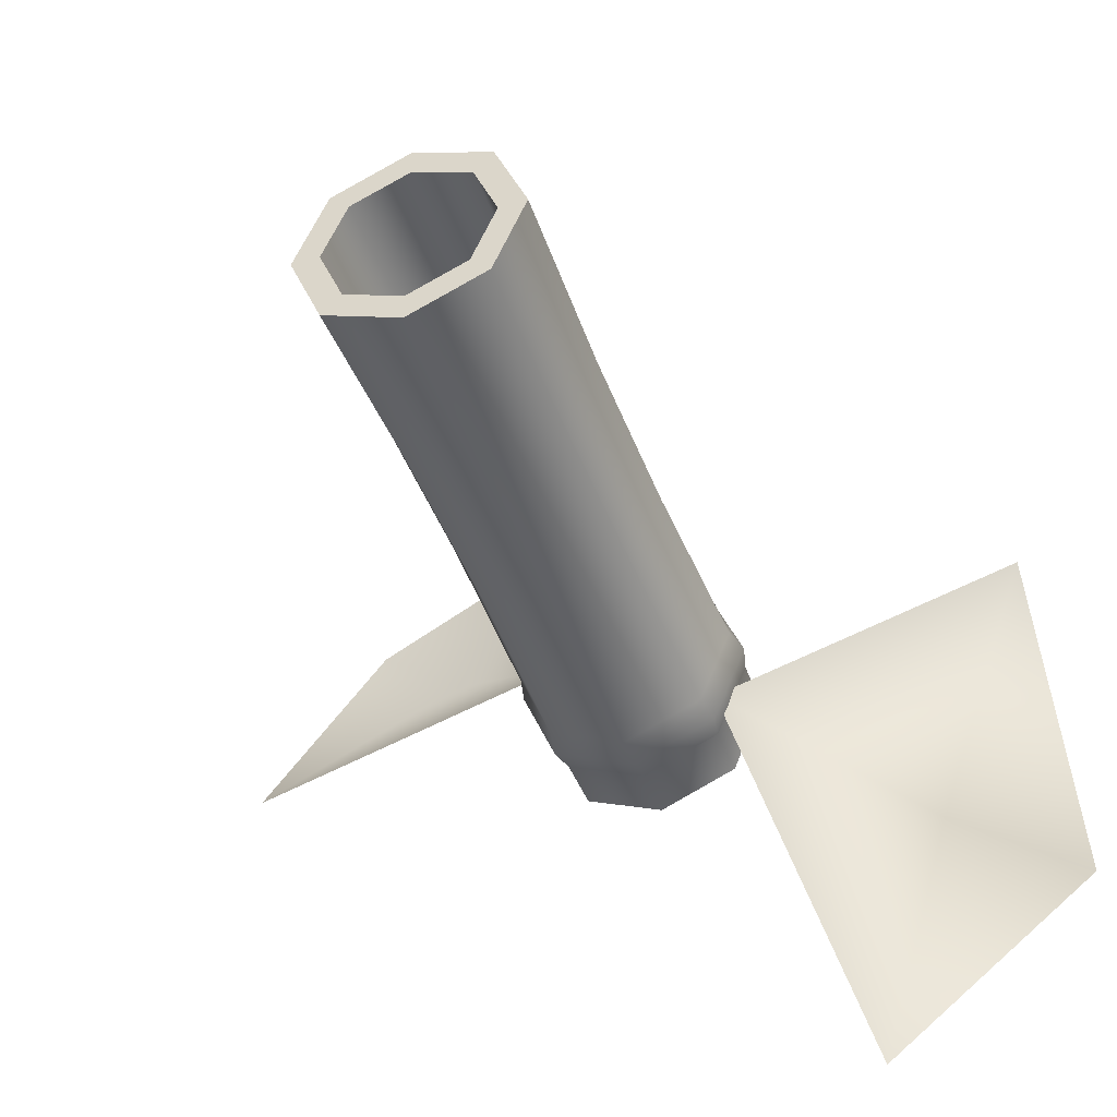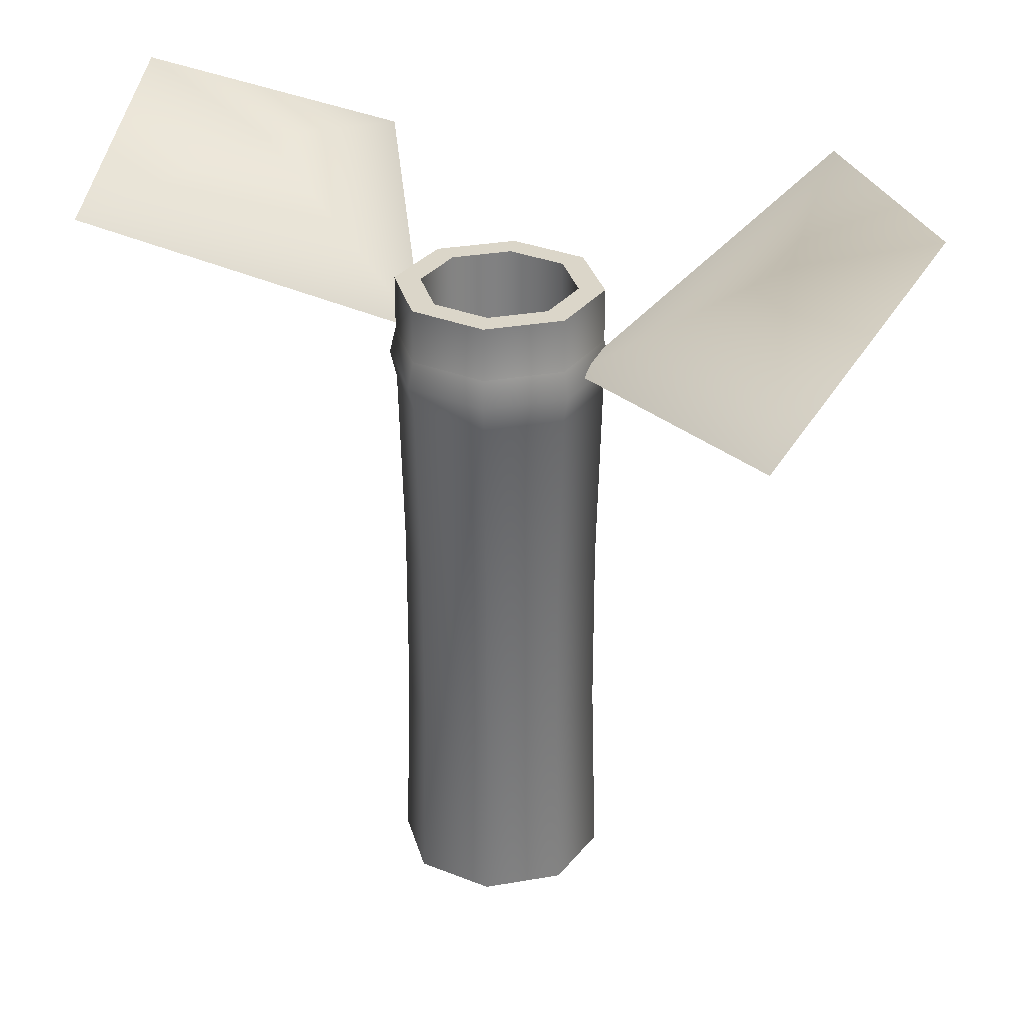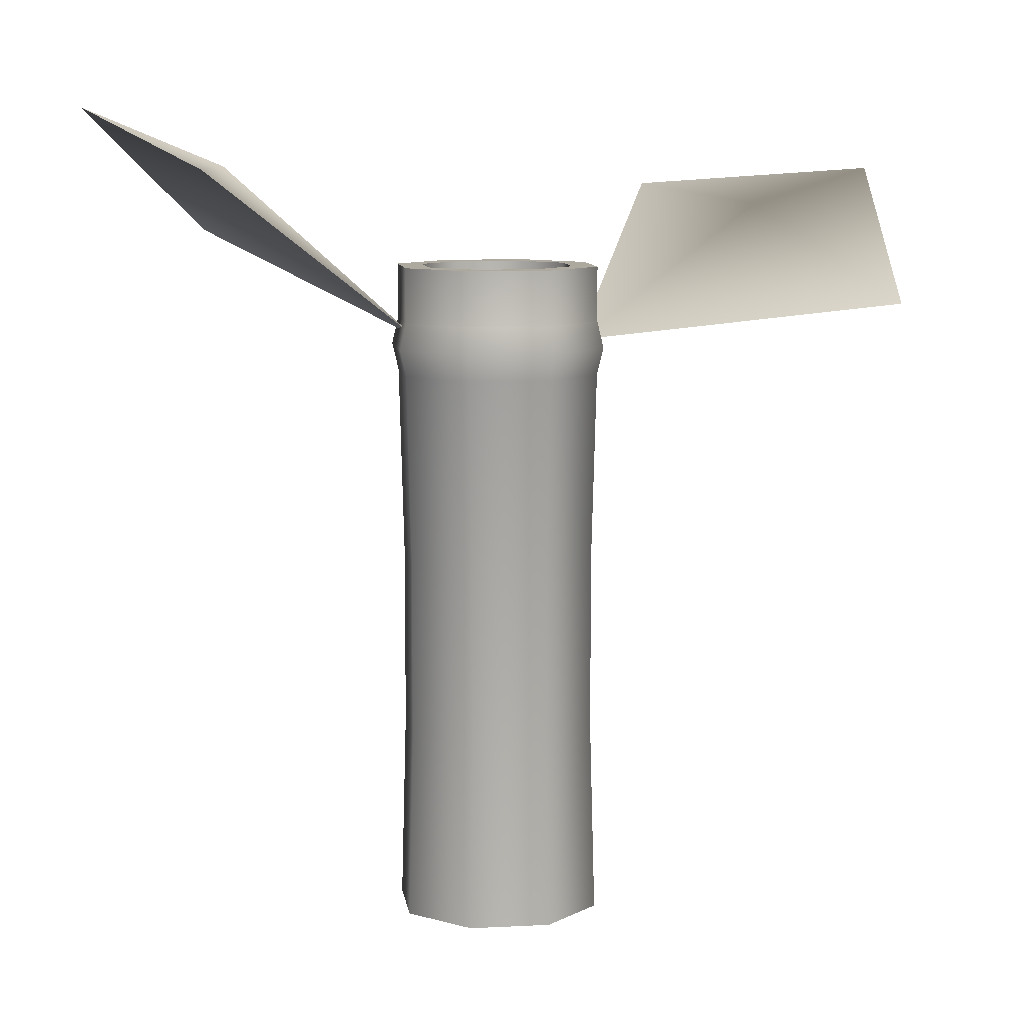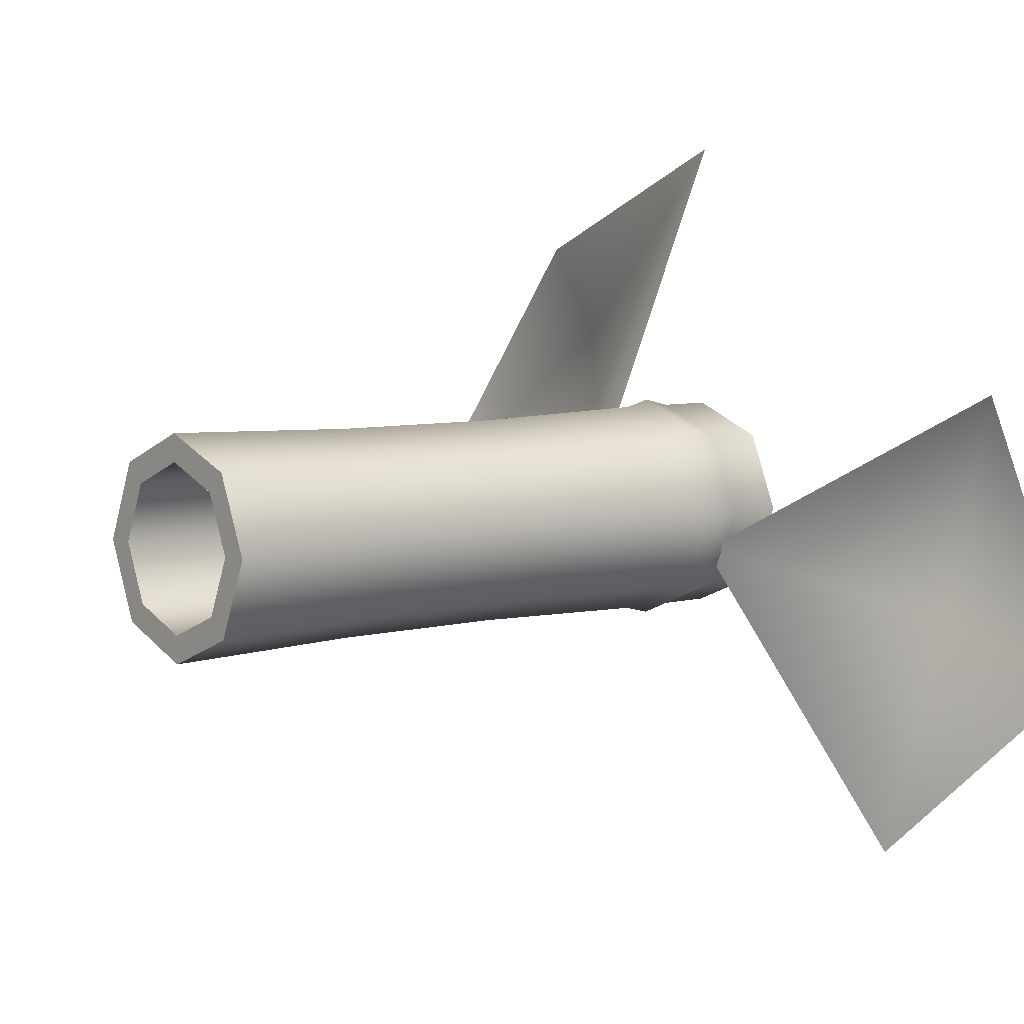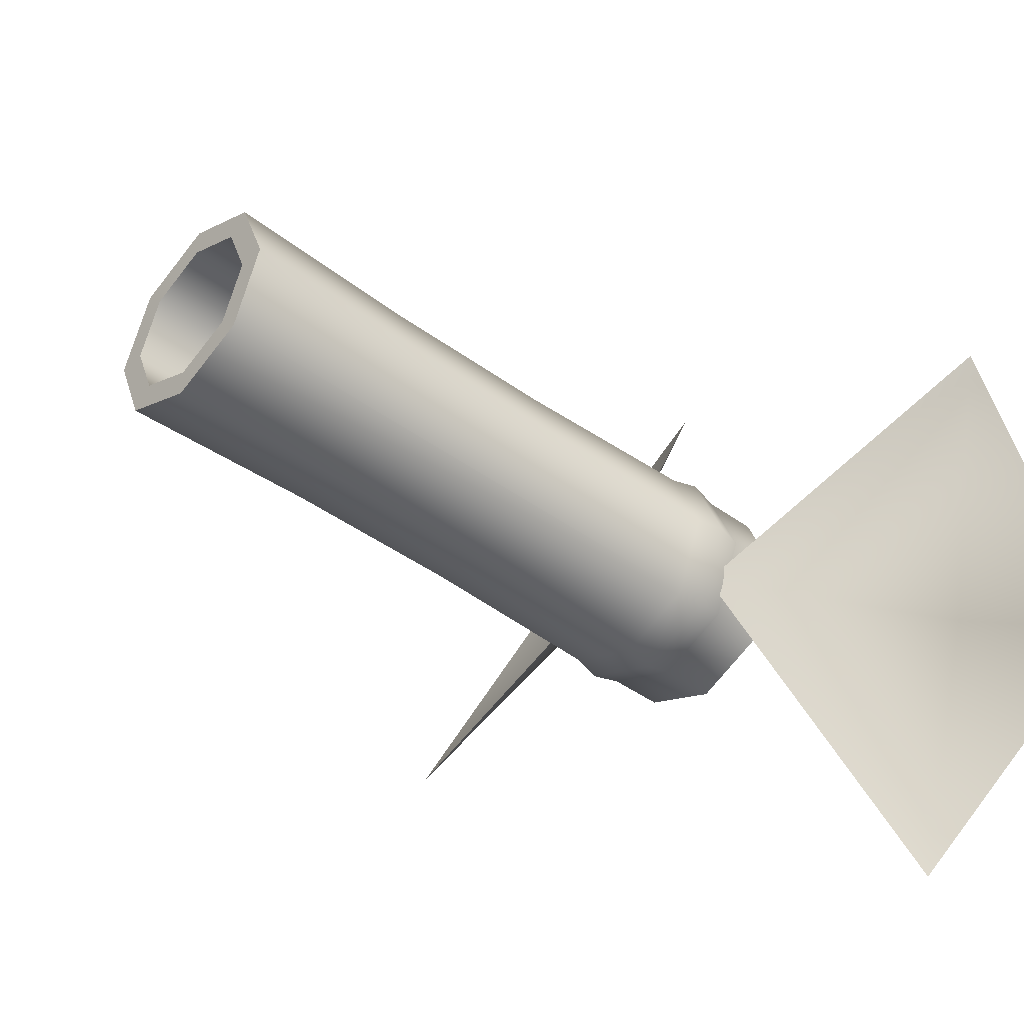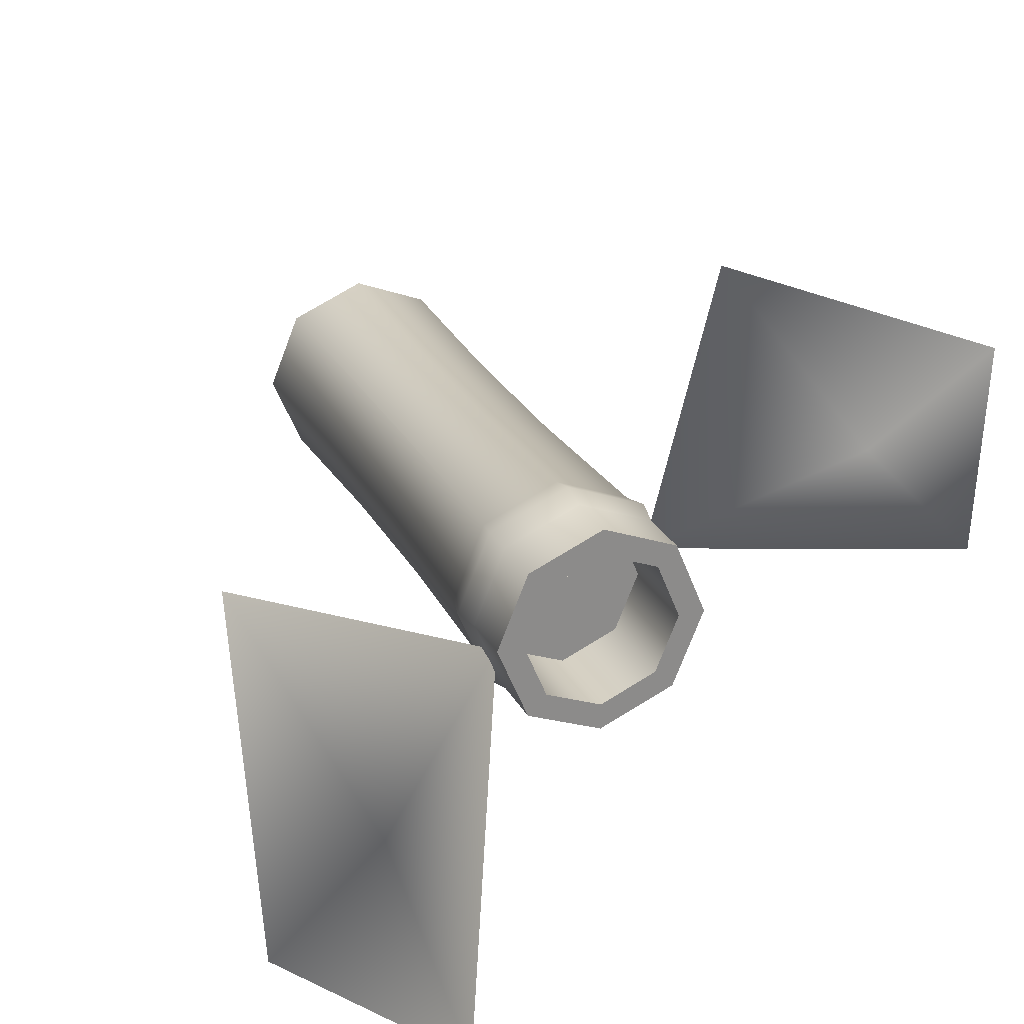
<metadata>
{"format":"obj","ext":"obj","renderer":"f3d","projection":"perspective","resolution":1024,"background":"white","views":[{"elev":-43.5,"azim":19.5,"up":"+Z"},{"elev":29.9,"azim":-126.9,"up":"+Y"},{"elev":9.0,"azim":-165.4,"up":"+Y"},{"elev":6.0,"azim":49.3,"up":"+Z"},{"elev":-41.2,"azim":48.1,"up":"+Z"},{"elev":26.2,"azim":157.5,"up":"+Z"}]}
</metadata>
<code>
o model_4653
v 0.106 1.155 -0.4149
v -0.03877 0.895 0.07497
v 0.2246 1.15 -0.02471
v 0.3957 1.038 0.3275
v 0.4164 1.238 -0.1062
v -0.2627 1.109 0.6972
v -0.2708 0.8842 0.1863
v -0.5078 1.087 0.3853
v -0.7706 0.954 0.1197
v -0.6629 1.141 0.5322
v 0.002734 0 0.1346
v -0.03657 0 0.1346
v -0.07117 0 0.05113
v -0.04337 0 0.02333
v -0.04894 0.2859 0.0289
v -0.005136 0.2859 0.1346
v 0.002734 0 0.1346
v -0.04337 0 0.02333
v -0.03657 1 0.1346
v 0.002734 1 0.1346
v -0.04337 1 0.02333
v -0.07117 1 0.05113
v -0.1547 0 0.01653
v -0.1547 0 -0.02277
v -0.1547 0.2859 -0.0149
v -0.04894 0.2859 0.0289
v -0.1547 0 -0.02277
v -0.1547 1 -0.02277
v -0.1547 1 0.01653
v -0.2382 0 0.05113
v -0.266 0 0.02333
v -0.2604 0.2859 0.0289
v -0.1547 0.2859 -0.0149
v -0.266 0 0.02333
v -0.266 1 0.02333
v -0.2382 1 0.05113
v -0.2728 0 0.1346
v -0.3121 0 0.1346
v -0.3042 0.2859 0.1346
v -0.2604 0.2859 0.0289
v -0.3121 0 0.1346
v -0.3121 1 0.1346
v -0.2728 1 0.1346
v -0.3121 0 0.1346
v -0.2728 0 0.1346
v -0.2382 0 0.2181
v -0.266 0 0.2459
v -0.2604 0.2859 0.2404
v -0.3042 0.2859 0.1346
v -0.3121 0 0.1346
v -0.266 0 0.2459
v -0.2728 1 0.1346
v -0.3121 1 0.1346
v -0.266 1 0.2459
v -0.2382 1 0.2181
v -0.1547 0 0.2527
v -0.1547 0 0.292
v -0.1547 0.2859 0.2842
v -0.2604 0.2859 0.2404
v -0.1547 0 0.292
v -0.1547 1 0.292
v -0.1547 1 0.2527
v -0.07117 0 0.2181
v -0.04337 0 0.2459
v -0.04894 0.2859 0.2404
v -0.1547 0.2859 0.2842
v -0.04337 0 0.2459
v -0.04337 1 0.2459
v -0.07117 1 0.2181
v -0.03657 0 0.1346
v 0.002734 0 0.1346
v -0.005136 0.2859 0.1346
v -0.04894 0.2859 0.2404
v 0.002734 0 0.1346
v 0.002734 1 0.1346
v -0.03657 1 0.1346
v -0.04337 1 0.2459
v -0.04337 0.9179 0.2459
v 0.002734 0.9179 0.1346
v 0.002734 1 0.1346
v -0.07117 0.8378 0.05113
v -0.07117 0 0.05113
v -0.03657 0 0.1346
v -0.03657 0.8378 0.1346
v -0.1547 0 0.01653
v -0.1547 0.8378 0.01653
v -0.2382 0 0.05113
v -0.2382 0.8378 0.05113
v -0.2728 0 0.1346
v -0.2728 0.8378 0.1346
v -0.2382 0 0.2181
v -0.2728 0 0.1346
v -0.2728 0.8378 0.1346
v -0.2382 0.8378 0.2181
v -0.1547 0 0.2527
v -0.1547 0.8378 0.2527
v -0.07117 0 0.2181
v -0.07117 0.8378 0.2181
v -0.03657 0 0.1346
v -0.03657 0.8378 0.1346
v -0.07117 1 0.2181
v -0.03657 1 0.1346
v -0.03657 0.8641 0.1346
v -0.07117 0.8641 0.2181
v -0.1547 1 0.2527
v -0.1547 0.8641 0.2527
v -0.2382 1 0.2181
v -0.2382 0.8641 0.2181
v -0.2728 1 0.1346
v -0.2728 0.8641 0.1346
v -0.2382 1 0.05113
v -0.2728 1 0.1346
v -0.2728 0.8641 0.1346
v -0.2382 0.8641 0.05113
v -0.1547 1 0.01653
v -0.1547 0.8641 0.01653
v -0.07117 1 0.05113
v -0.07117 0.8641 0.05113
v -0.03657 1 0.1346
v -0.03657 0.8641 0.1346
v -0.07117 0.8378 0.05113
v -0.03657 0.8378 0.1346
v -0.1547 0.8378 0.1346
v -0.1547 0.8641 0.1346
v -0.03657 0.8641 0.1346
v -0.07117 0.8641 0.05113
v -0.1547 0.8378 0.01653
v -0.1547 0.8641 0.01653
v -0.2382 0.8378 0.05113
v -0.2382 0.8641 0.05113
v -0.2728 0.8378 0.1346
v -0.2728 0.8641 0.1346
v -0.2382 0.8378 0.2181
v -0.2382 0.8641 0.2181
v -0.1547 0.8378 0.2527
v -0.1547 0.8641 0.2527
v -0.07117 0.8378 0.2181
v -0.07117 0.8641 0.2181
v 0.002734 0.9179 0.1346
v 0.01266 0.8774 0.1346
v -0.03635 0.8774 0.01631
v -0.04337 0.9179 0.02333
v -0.1547 1 0.292
v -0.1547 0.9179 0.292
v -0.266 1 0.2459
v -0.266 0.9179 0.2459
v -0.1547 0.8774 -0.0327
v -0.1547 0.9179 -0.02277
v -0.3121 1 0.1346
v -0.3121 0.9179 0.1346
v -0.3121 0.9179 0.1346
v -0.3121 1 0.1346
v -0.266 1 0.02333
v -0.266 0.9179 0.02333
v -0.273 0.8774 0.01631
v -0.266 0.9179 0.02333
v -0.1547 0.9179 -0.02277
v -0.1547 1 -0.02277
v -0.04337 0.9179 0.02333
v -0.04337 1 0.02333
v -0.3121 0.9179 0.1346
v -0.322 0.8774 0.1346
v 0.002734 0.9179 0.1346
v 0.002734 1 0.1346
v 0.002734 0.8368 0.1346
v -0.04337 0.8368 0.02333
v -0.266 0.9179 0.2459
v -0.3121 0.9179 0.1346
v -0.322 0.8774 0.1346
v -0.273 0.8774 0.253
v -0.1547 0.8368 -0.02277
v -0.266 0.8368 0.02333
v -0.1547 0.9179 0.292
v -0.1547 0.8774 0.302
v -0.3121 0.8368 0.1346
v -0.3121 0.8368 0.1346
v -0.266 0.8368 0.2459
v -0.04337 0.9179 0.2459
v -0.03635 0.8774 0.253
v -0.1547 0.8368 0.292
v -0.04337 0.8368 0.2459
v 0.002734 0.9179 0.1346
v 0.01266 0.8774 0.1346
v 0.002734 0.8368 0.1346
v -0.04337 0.8368 0.2459
v -0.04894 0.5509 0.2404
v -0.005136 0.5509 0.1346
v 0.002734 0.8368 0.1346
v -0.1547 0.8368 0.292
v -0.1547 0.5509 0.2842
v -0.04894 0.5509 0.2404
v -0.266 0.8368 0.2459
v -0.2604 0.5509 0.2404
v -0.1547 0.5509 0.2842
v -0.3121 0.8368 0.1346
v -0.3042 0.5509 0.1346
v -0.2604 0.5509 0.2404
v -0.266 0.8368 0.02333
v -0.2604 0.5509 0.0289
v -0.3042 0.5509 0.1346
v -0.3121 0.8368 0.1346
v -0.1547 0.8368 -0.02277
v -0.1547 0.5509 -0.0149
v -0.2604 0.5509 0.0289
v -0.04337 0.8368 0.02333
v -0.04894 0.5509 0.0289
v -0.1547 0.5509 -0.0149
v 0.002734 0.8368 0.1346
v -0.005136 0.5509 0.1346
v -0.04894 0.5509 0.0289
g surface_000
f 2 4 3
f 4 5 3
f 3 5 1
f 1 2 3
f 7 9 8
f 9 10 8
f 8 10 6
f 6 7 8
f 208 210 205
f 208 209 210
f 210 209 16
f 210 16 15
f 15 16 17
f 15 17 18
f 205 207 202
f 205 206 207
f 207 206 26
f 207 26 25
f 25 26 18
f 25 18 27
f 202 204 198
f 202 203 204
f 204 203 33
f 204 33 32
f 32 33 27
f 32 27 34
f 198 200 201
f 198 199 200
f 200 199 40
f 200 40 39
f 39 40 34
f 39 34 41
f 195 197 192
f 195 196 197
f 197 196 49
f 197 49 48
f 48 49 50
f 48 50 51
f 192 194 189
f 192 193 194
f 194 193 59
f 194 59 58
f 58 59 51
f 58 51 60
f 189 191 185
f 189 190 191
f 191 190 66
f 191 66 65
f 65 66 60
f 65 60 67
f 185 187 188
f 185 186 187
f 187 186 73
f 187 73 72
f 72 73 67
f 72 67 74
f 162 172 175
f 162 155 172
f 155 171 172
f 155 147 171
f 147 166 171
f 147 141 166
f 141 165 166
f 141 140 165
f 161 155 162
f 161 156 155
f 148 155 156
f 148 147 155
f 142 147 148
f 142 141 147
f 139 141 142
f 139 140 141
f 167 168 169
f 167 169 170
f 173 167 170
f 173 170 174
f 178 173 174
f 178 174 179
f 182 178 179
f 182 179 183
f 170 169 176
f 170 176 177
f 174 170 177
f 174 177 180
f 179 174 180
f 179 180 181
f 179 181 184
f 179 184 183
f 163 160 164
f 163 159 160
f 159 158 160
f 159 157 158
f 157 153 158
f 157 154 153
f 151 153 154
f 151 152 153
f 146 149 150
f 146 145 149
f 144 145 146
f 144 143 145
f 78 143 144
f 78 77 143
f 77 78 79
f 77 79 80
f 119 118 120
f 119 117 118
f 117 116 118
f 117 115 116
f 115 114 116
f 115 111 114
f 111 113 114
f 111 112 113
f 109 108 110
f 109 107 108
f 107 106 108
f 107 105 106
f 105 104 106
f 105 101 104
f 101 103 104
f 101 102 103
f 99 98 100
f 99 97 98
f 97 96 98
f 97 95 96
f 95 94 96
f 95 91 94
f 91 93 94
f 91 92 93
f 89 88 90
f 89 87 88
f 87 86 88
f 87 85 86
f 85 81 86
f 85 82 81
f 81 82 83
f 81 83 84
f 69 75 76
f 69 68 75
f 62 68 69
f 62 61 68
f 55 61 62
f 55 54 61
f 52 54 55
f 52 53 54
f 64 70 71
f 64 63 70
f 57 63 64
f 57 56 63
f 47 56 57
f 47 46 56
f 44 46 47
f 44 45 46
f 36 42 43
f 36 35 42
f 29 35 36
f 29 28 35
f 22 28 29
f 22 21 28
f 19 21 22
f 19 20 21
f 31 37 38
f 31 30 37
f 24 30 31
f 24 23 30
f 14 23 24
f 14 13 23
f 11 13 14
f 11 12 13
f 124 138 125
f 124 136 138
f 124 134 136
f 124 132 134
f 124 130 132
f 124 128 130
f 124 126 128
f 124 125 126
f 122 137 123
f 137 135 123
f 135 133 123
f 133 131 123
f 131 129 123
f 129 127 123
f 127 121 123
f 121 122 123

</code>
